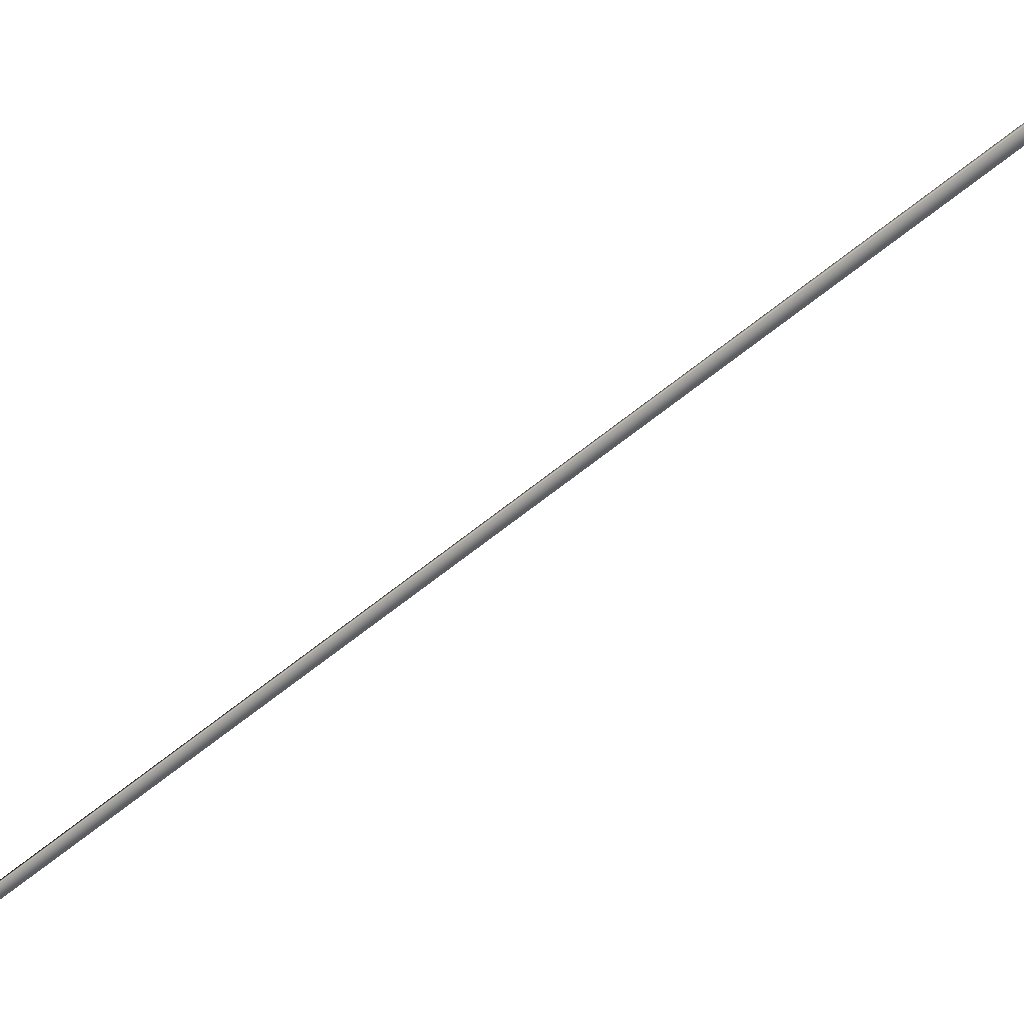
<metadata>
{"format":"obj","ext":"obj","renderer":"f3d","projection":"perspective","resolution":1024,"background":"white","views":[{"elev":-60.8,"azim":-78.3,"up":"+Y"}]}
</metadata>
<code>
v 14.3 32.75 106.9
v 14.26 32.75 106.9
v 12.41 32.75 110.4
v 12.38 32.75 110.4
v 12.41 32.73 110.4
v 12.38 32.73 110.4
v 14.3 32.73 106.9
v 14.26 32.73 106.9
f 1 2 3
f 3 2 4
f 5 3 6
f 6 3 4
f 7 1 5
f 5 1 3
f 2 8 4
f 4 8 6
f 8 2 7
f 7 2 1
f 7 5 8
f 8 5 6

</code>
